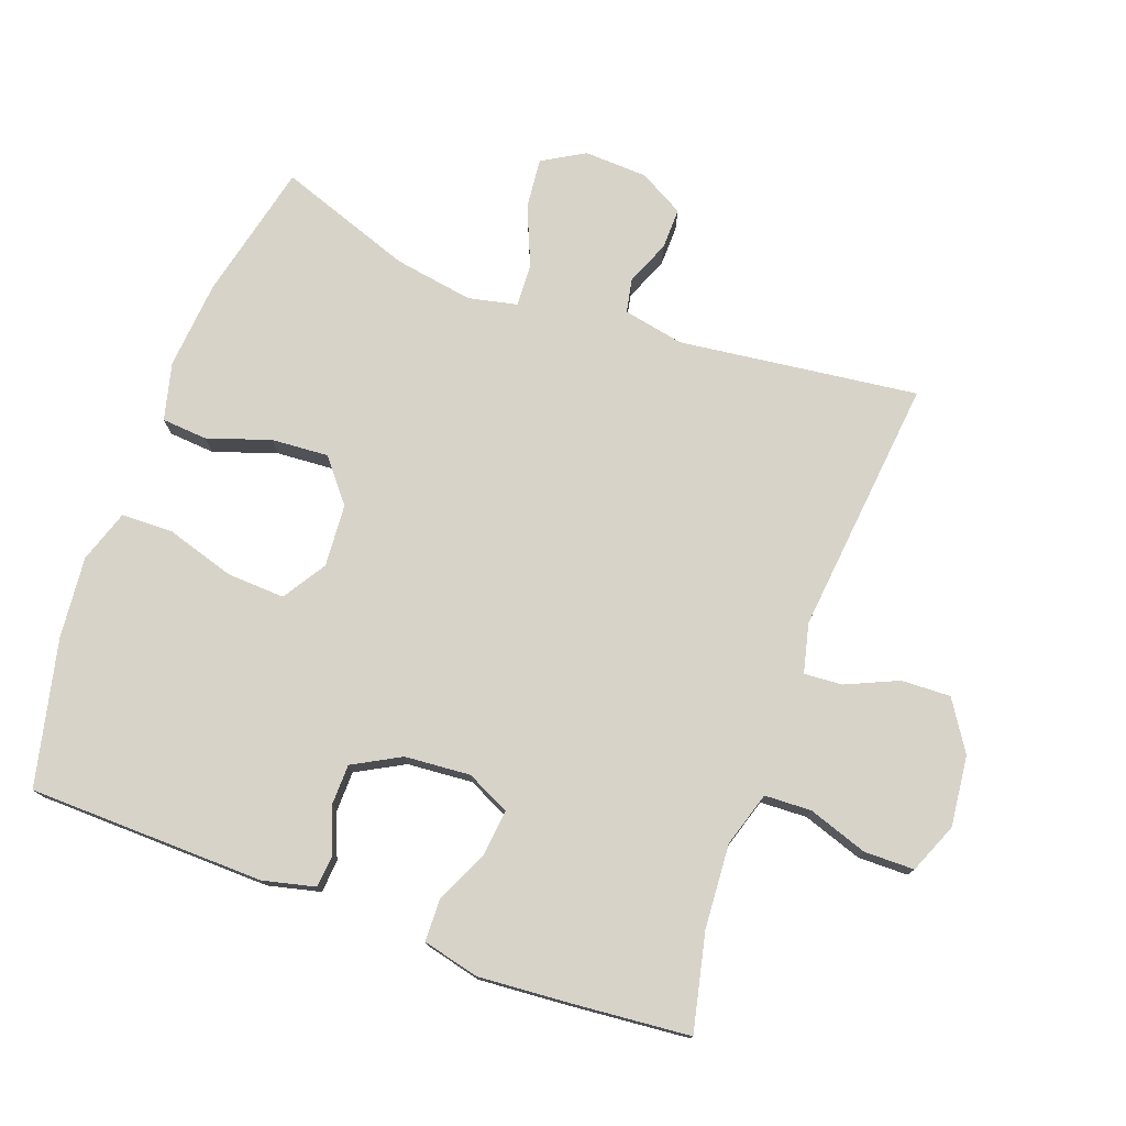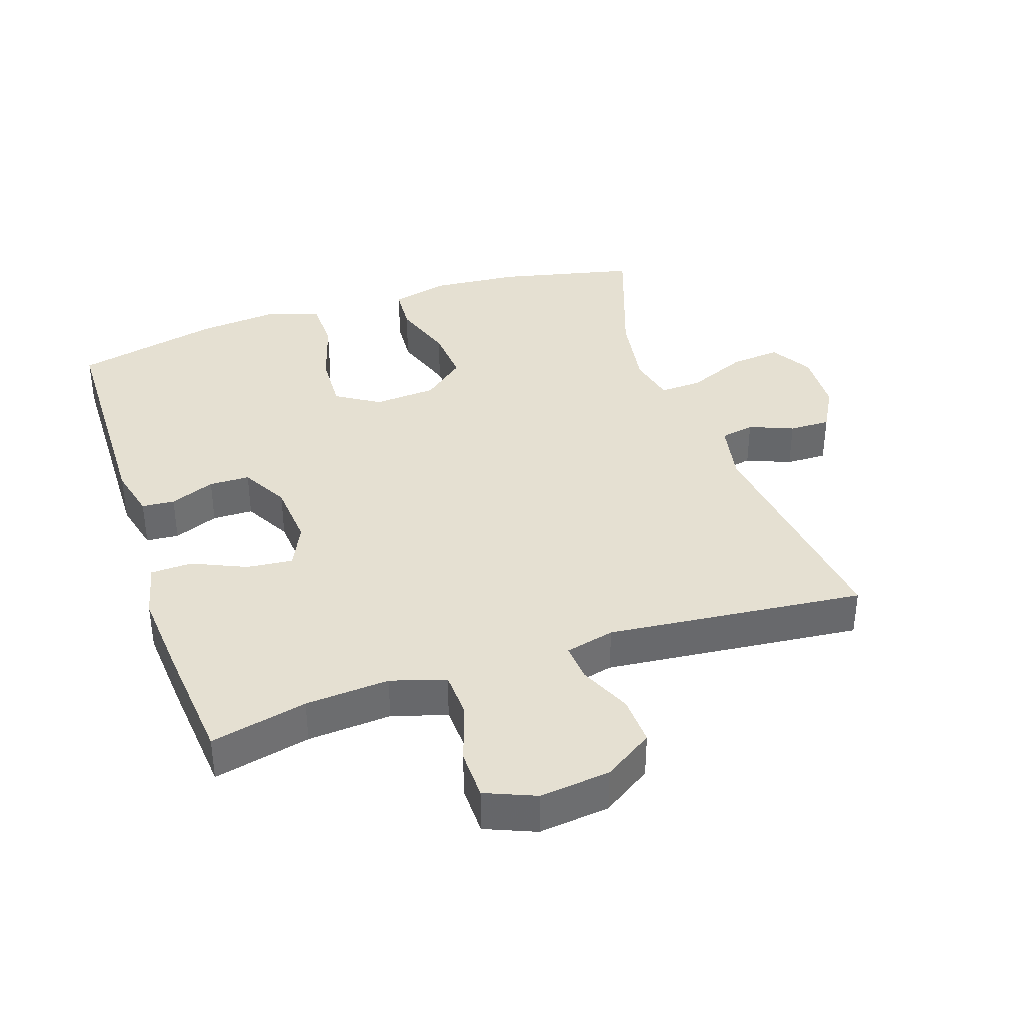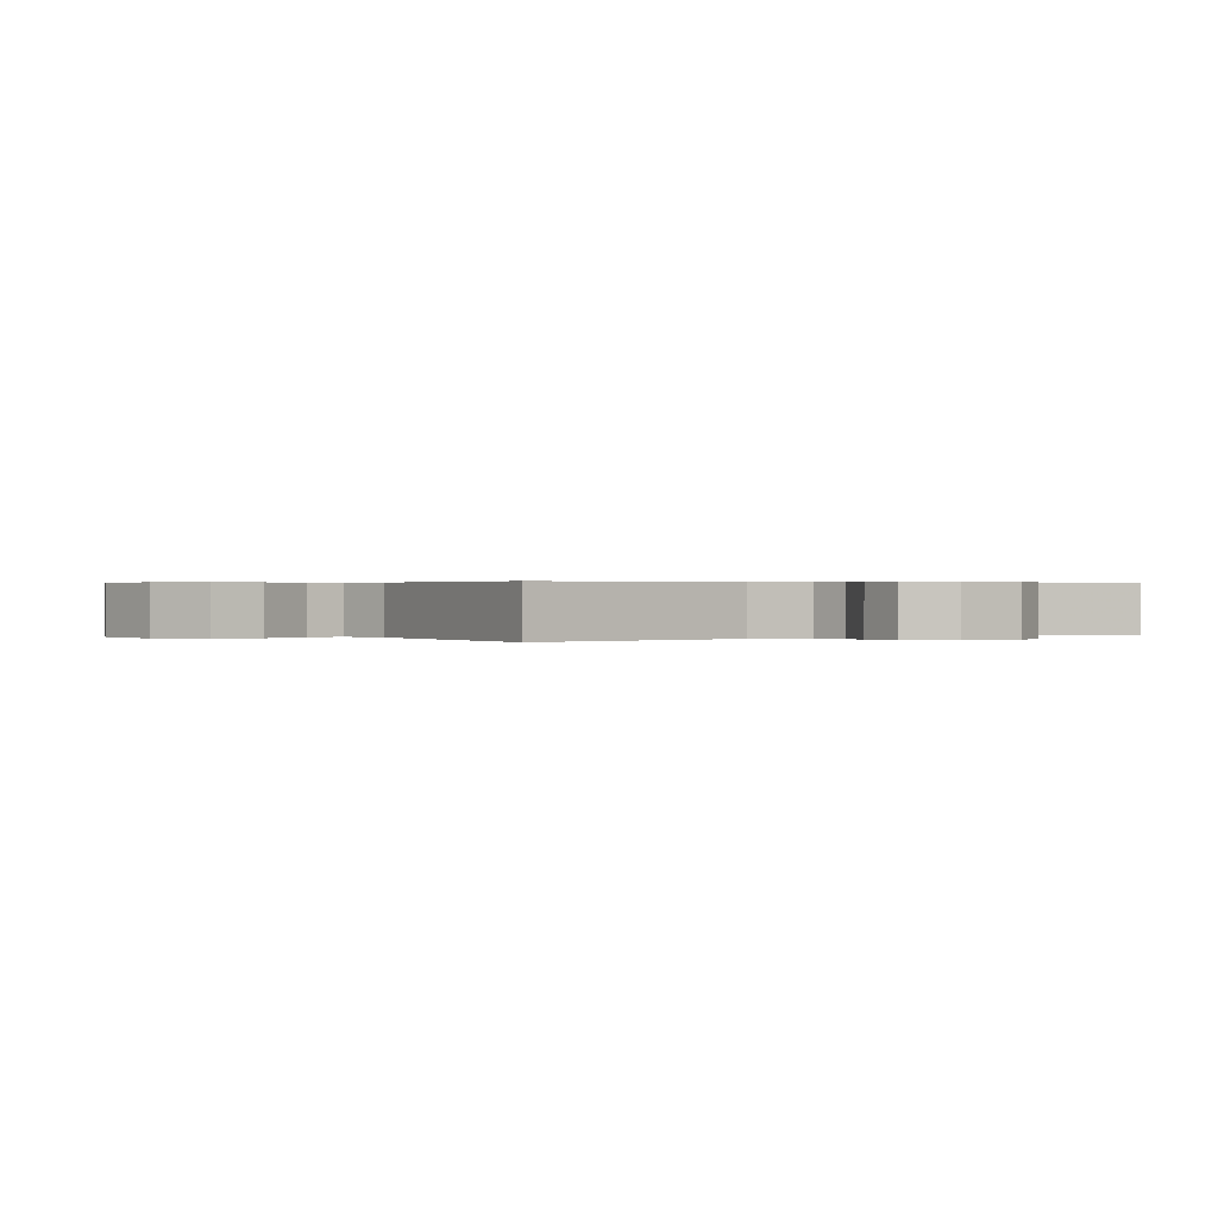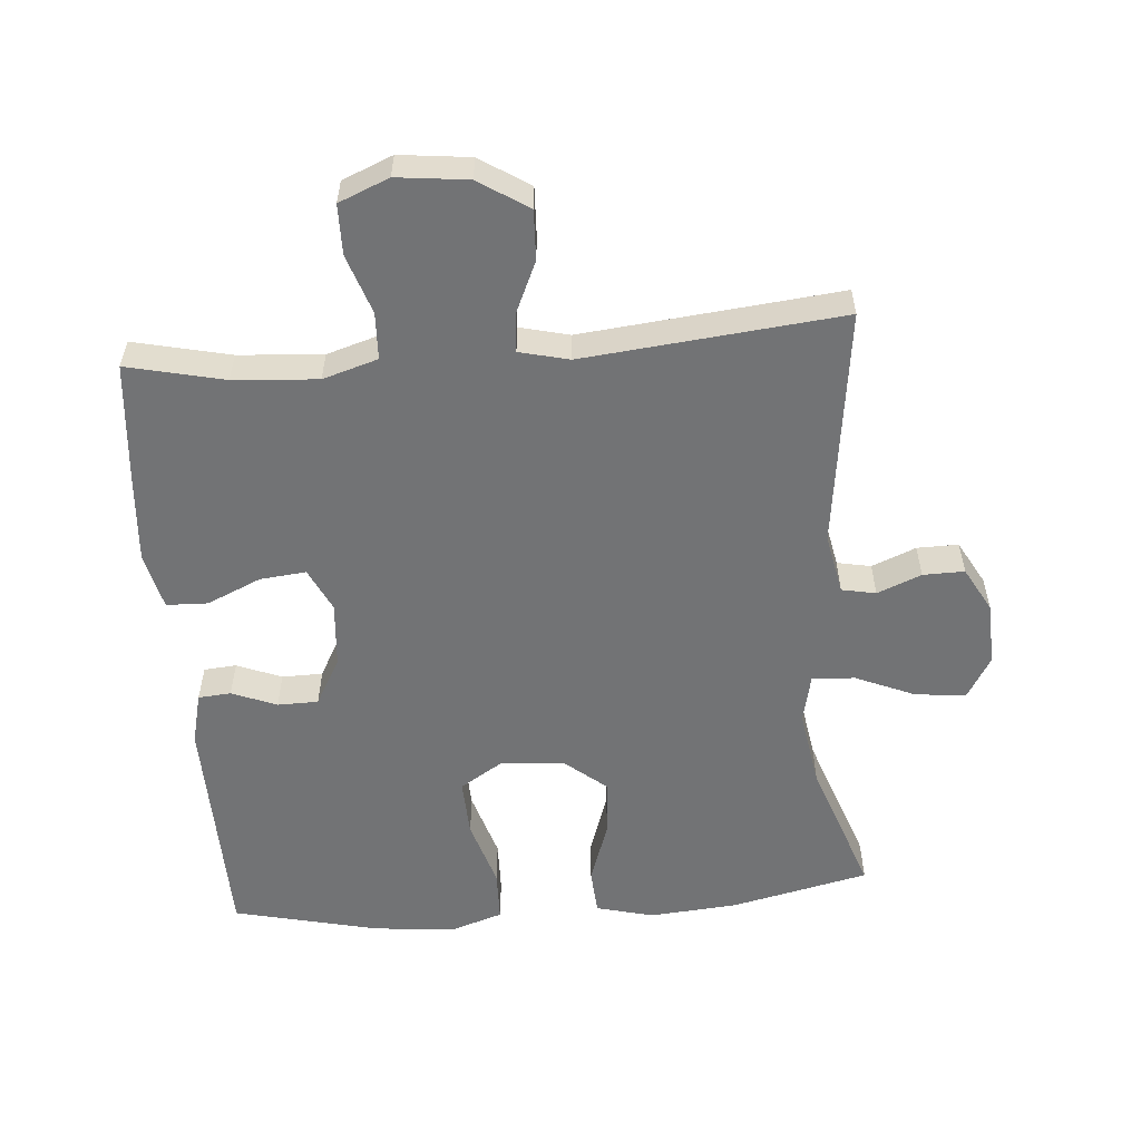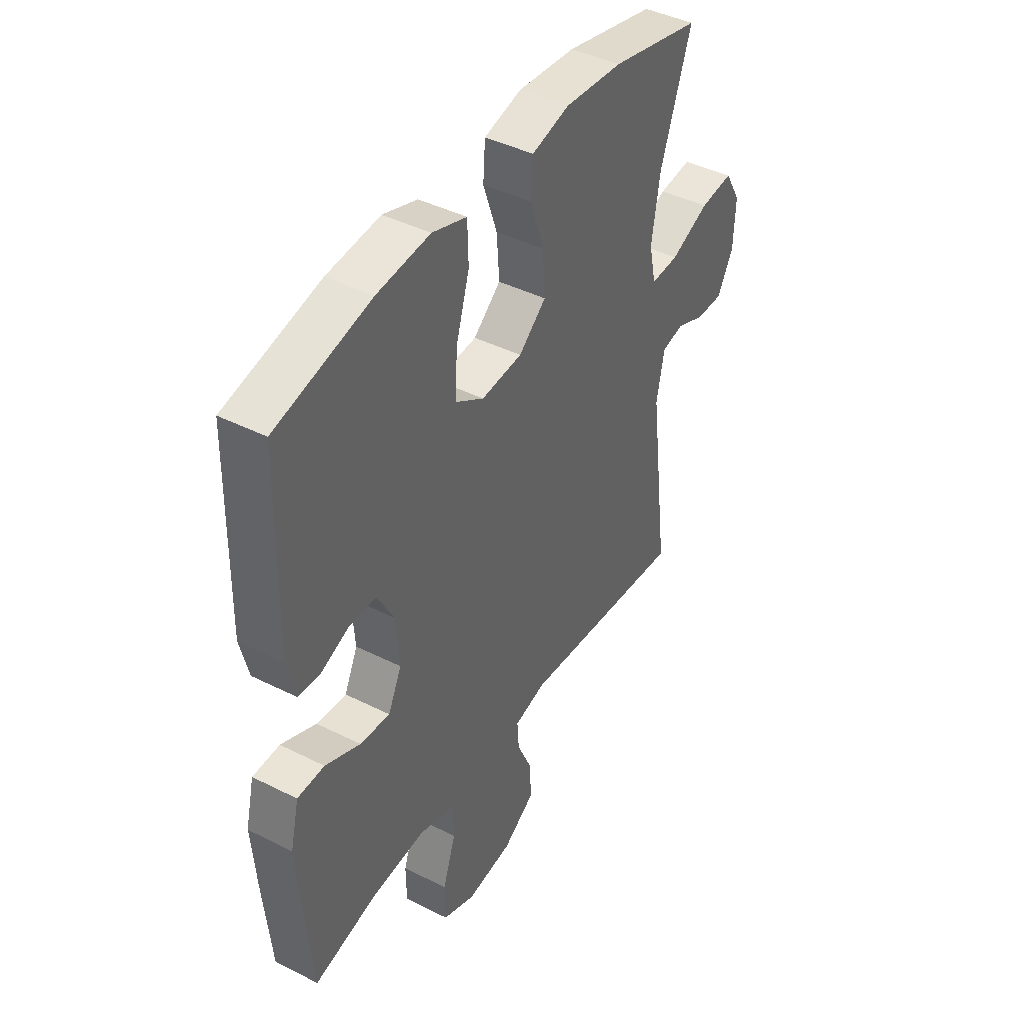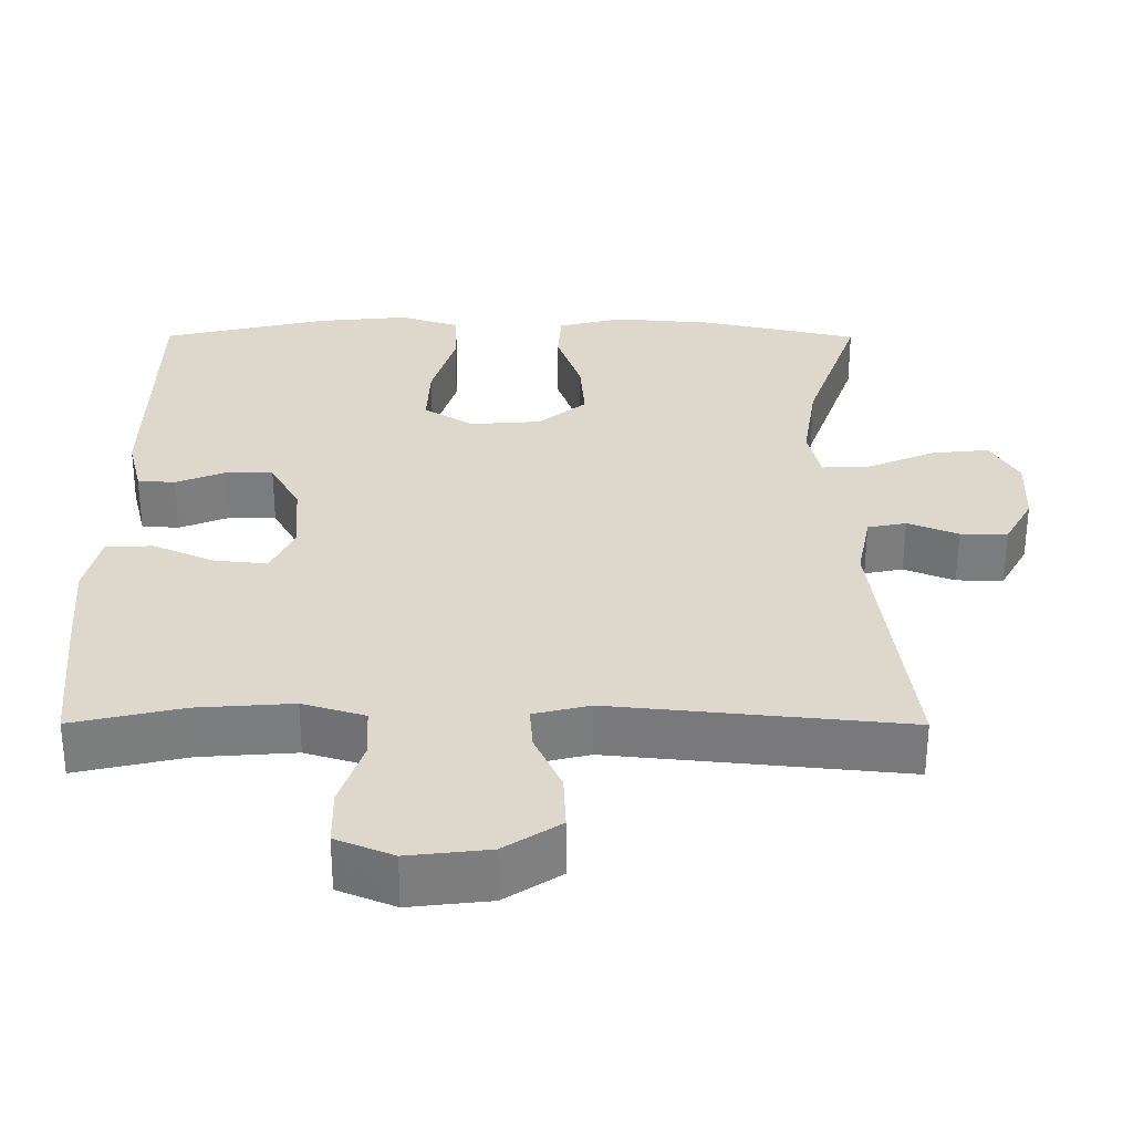
<metadata>
{"format":"obj","ext":"obj","renderer":"f3d","projection":"perspective","resolution":1024,"background":"white","views":[{"elev":76.2,"azim":110.2,"up":"+Y"},{"elev":37.6,"azim":161.4,"up":"+Y"},{"elev":0.3,"azim":-124.6,"up":"+Y"},{"elev":-55.8,"azim":-175.4,"up":"+Y"},{"elev":42.8,"azim":120.9,"up":"+Z"},{"elev":-58.7,"azim":179.9,"up":"+Z"}]}
</metadata>
<code>
v 0.5 0.07 0.5
v 0.507 0.07 0.146
v 0.488 0.07 0.068
v 0.439 0.07 0.064
v 0.372 0.07 0.091
v 0.311 0.07 0.09
v 0.272 0.07 0.019
v 0.264 0.07 -0.079
v 0.295 0.07 -0.144
v 0.364 0.07 -0.137
v 0.445 0.07 -0.101
v 0.507 0.07 -0.103
v 0.527 0.07 -0.187
v 0.517 0.07 -0.317
v 0.5 0.07 -0.5
v 0.355 0.07 -0.467
v 0.229 0.07 -0.458
v 0.147 0.07 -0.483
v 0.144 0.07 -0.553
v 0.174 0.07 -0.642
v 0.173 0.07 -0.717
v 0.098 0.07 -0.748
v -0.008 0.07 -0.736
v -0.082 0.07 -0.688
v -0.079 0.07 -0.614
v -0.044 0.07 -0.536
v -0.04 0.07 -0.479
v -0.114 0.07 -0.461
v -0.5 0.07 -0.5
v -0.454 0.07 -0.142
v -0.472 0.07 -0.051
v -0.523 0.07 -0.041
v -0.589 0.07 -0.068
v -0.651 0.07 -0.069
v -0.688 0.07 -0.002
v -0.692 0.07 0.093
v -0.655 0.07 0.156
v -0.579 0.07 0.148
v -0.49 0.07 0.11
v -0.426 0.07 0.107
v -0.41 0.07 0.18
v -0.429 0.07 0.298
v -0.5 0.07 0.5
v -0.293 0.07 0.547
v -0.161 0.07 0.558
v -0.075 0.07 0.536
v -0.07 0.07 0.467
v -0.102 0.07 0.373
v -0.108 0.07 0.288
v -0.045 0.07 0.236
v 0.049 0.07 0.229
v 0.114 0.07 0.27
v 0.11 0.07 0.357
v 0.079 0.07 0.459
v 0.081 0.07 0.537
v 0.16 0.07 0.563
v 0.282 0.07 0.551
v 0.5 0 0.5
v 0.507 0 0.146
v 0.488 0 0.068
v 0.439 0 0.064
v 0.372 0 0.091
v 0.311 0 0.09
v 0.272 0 0.019
v 0.264 0 -0.079
v 0.295 0 -0.144
v 0.364 0 -0.137
v 0.445 0 -0.101
v 0.507 0 -0.103
v 0.527 0 -0.187
v 0.517 0 -0.317
v 0.5 0 -0.5
v 0.355 0 -0.467
v 0.229 0 -0.458
v 0.147 0 -0.483
v 0.144 0 -0.553
v 0.174 0 -0.642
v 0.173 0 -0.717
v 0.098 0 -0.748
v -0.008 0 -0.736
v -0.082 0 -0.688
v -0.079 0 -0.614
v -0.044 0 -0.536
v -0.04 0 -0.479
v -0.114 0 -0.461
v -0.5 0 -0.5
v -0.454 0 -0.142
v -0.472 0 -0.051
v -0.523 0 -0.041
v -0.589 0 -0.068
v -0.651 0 -0.069
v -0.688 0 -0.002
v -0.692 0 0.093
v -0.655 0 0.156
v -0.579 0 0.148
v -0.49 0 0.11
v -0.426 0 0.107
v -0.41 0 0.18
v -0.429 0 0.298
v -0.5 0 0.5
v -0.293 0 0.547
v -0.161 0 0.558
v -0.075 0 0.536
v -0.07 0 0.467
v -0.102 0 0.373
v -0.108 0 0.288
v -0.045 0 0.236
v 0.049 0 0.229
v 0.114 0 0.27
v 0.11 0 0.357
v 0.079 0 0.459
v 0.081 0 0.537
v 0.16 0 0.563
v 0.282 0 0.551
f 53 54 55 56
f 52 53 56 57
f 45 46 47 48
f 45 48 49
f 42 43 44 45
f 41 42 45 49
f 40 41 49 50
f 36 37 38 39
f 36 39 40
f 35 36 40
f 32 33 34 35
f 31 32 35 40
f 30 31 40 50
f 28 29 30 50
f 23 24 25 26
f 23 26 27
f 22 23 27
f 19 20 21 22
f 18 19 22 27
f 17 18 27 28
f 13 14 15 16
f 13 16 17
f 10 11 12 13
f 9 10 13 17
f 8 9 17 28
f 2 3 4 5
f 2 5 6
f 52 57 1 2
f 51 52 2 6
f 50 51 6 7
f 7 8 28 50
f 113 112 111 110
f 114 113 110 109
f 105 104 103 102
f 106 105 102
f 102 101 100 99
f 106 102 99 98
f 107 106 98 97
f 96 95 94 93
f 97 96 93
f 97 93 92
f 92 91 90 89
f 97 92 89 88
f 107 97 88 87
f 107 87 86 85
f 83 82 81 80
f 84 83 80
f 84 80 79
f 79 78 77 76
f 84 79 76 75
f 85 84 75 74
f 73 72 71 70
f 74 73 70
f 70 69 68 67
f 74 70 67 66
f 85 74 66 65
f 62 61 60 59
f 63 62 59
f 59 58 114 109
f 63 59 109 108
f 64 63 108 107
f 107 85 65 64
f 1 58 59 2
f 2 59 60 3
f 3 60 61 4
f 4 61 62 5
f 5 62 63 6
f 6 63 64 7
f 7 64 65 8
f 8 65 66 9
f 9 66 67 10
f 10 67 68 11
f 11 68 69 12
f 12 69 70 13
f 13 70 71 14
f 14 71 72 15
f 15 72 73 16
f 16 73 74 17
f 17 74 75 18
f 18 75 76 19
f 19 76 77 20
f 20 77 78 21
f 21 78 79 22
f 22 79 80 23
f 23 80 81 24
f 24 81 82 25
f 25 82 83 26
f 26 83 84 27
f 27 84 85 28
f 28 85 86 29
f 29 86 87 30
f 30 87 88 31
f 31 88 89 32
f 32 89 90 33
f 33 90 91 34
f 34 91 92 35
f 35 92 93 36
f 36 93 94 37
f 37 94 95 38
f 38 95 96 39
f 39 96 97 40
f 40 97 98 41
f 41 98 99 42
f 42 99 100 43
f 43 100 101 44
f 44 101 102 45
f 45 102 103 46
f 46 103 104 47
f 47 104 105 48
f 48 105 106 49
f 49 106 107 50
f 50 107 108 51
f 51 108 109 52
f 52 109 110 53
f 53 110 111 54
f 54 111 112 55
f 55 112 113 56
f 56 113 114 57
f 57 114 58 1

</code>
